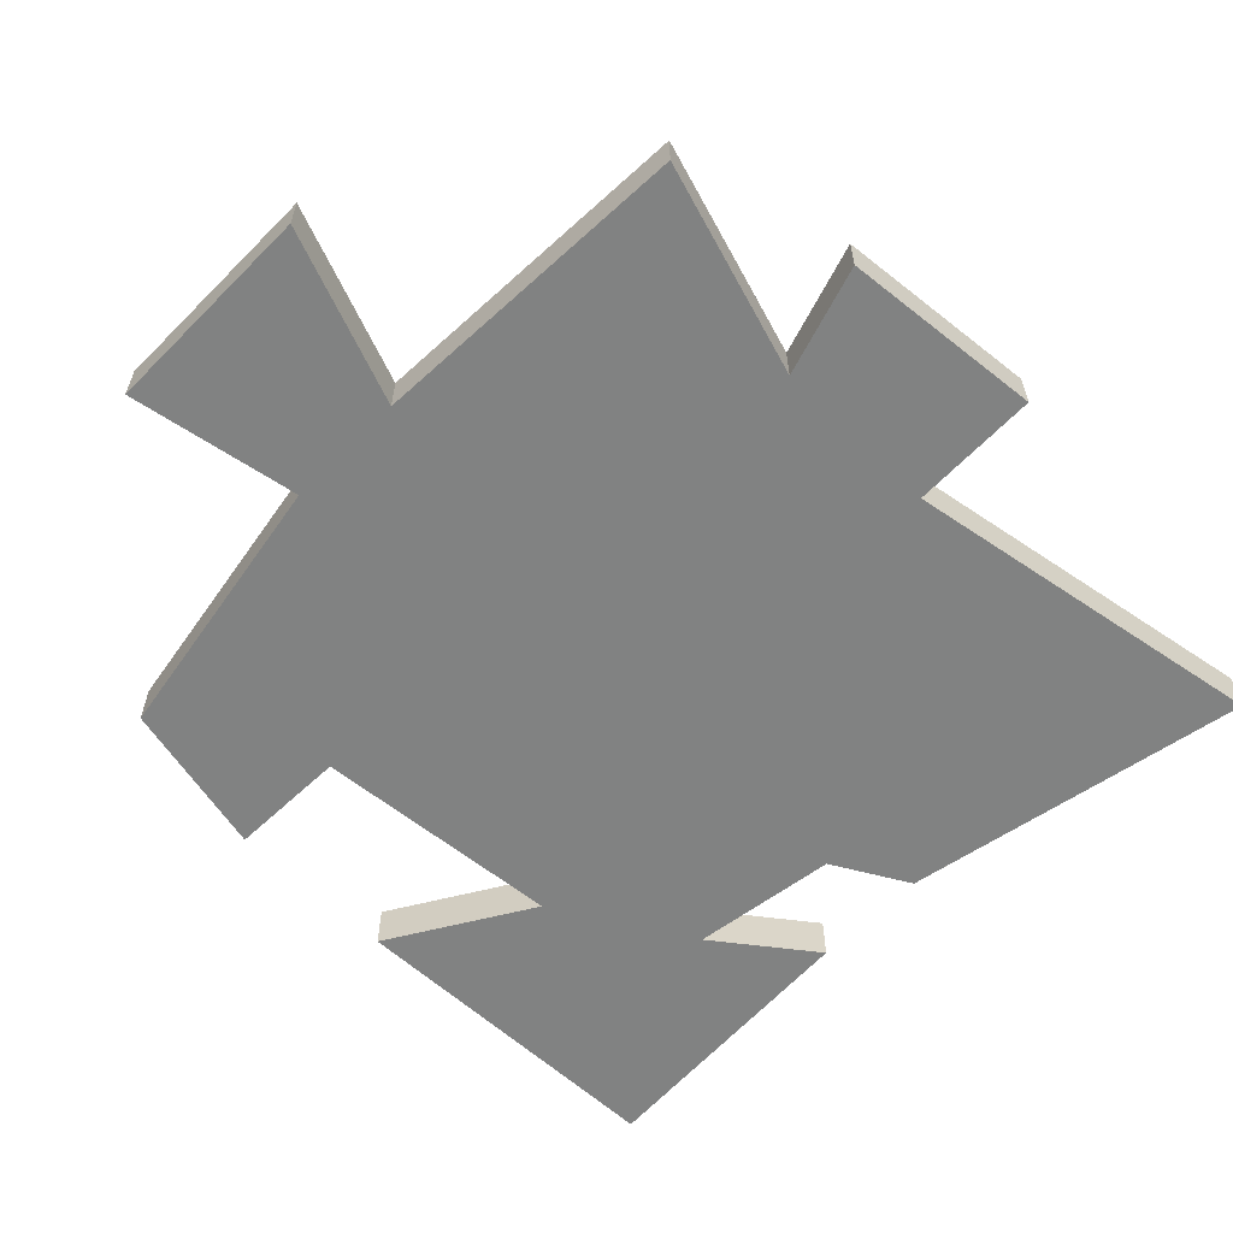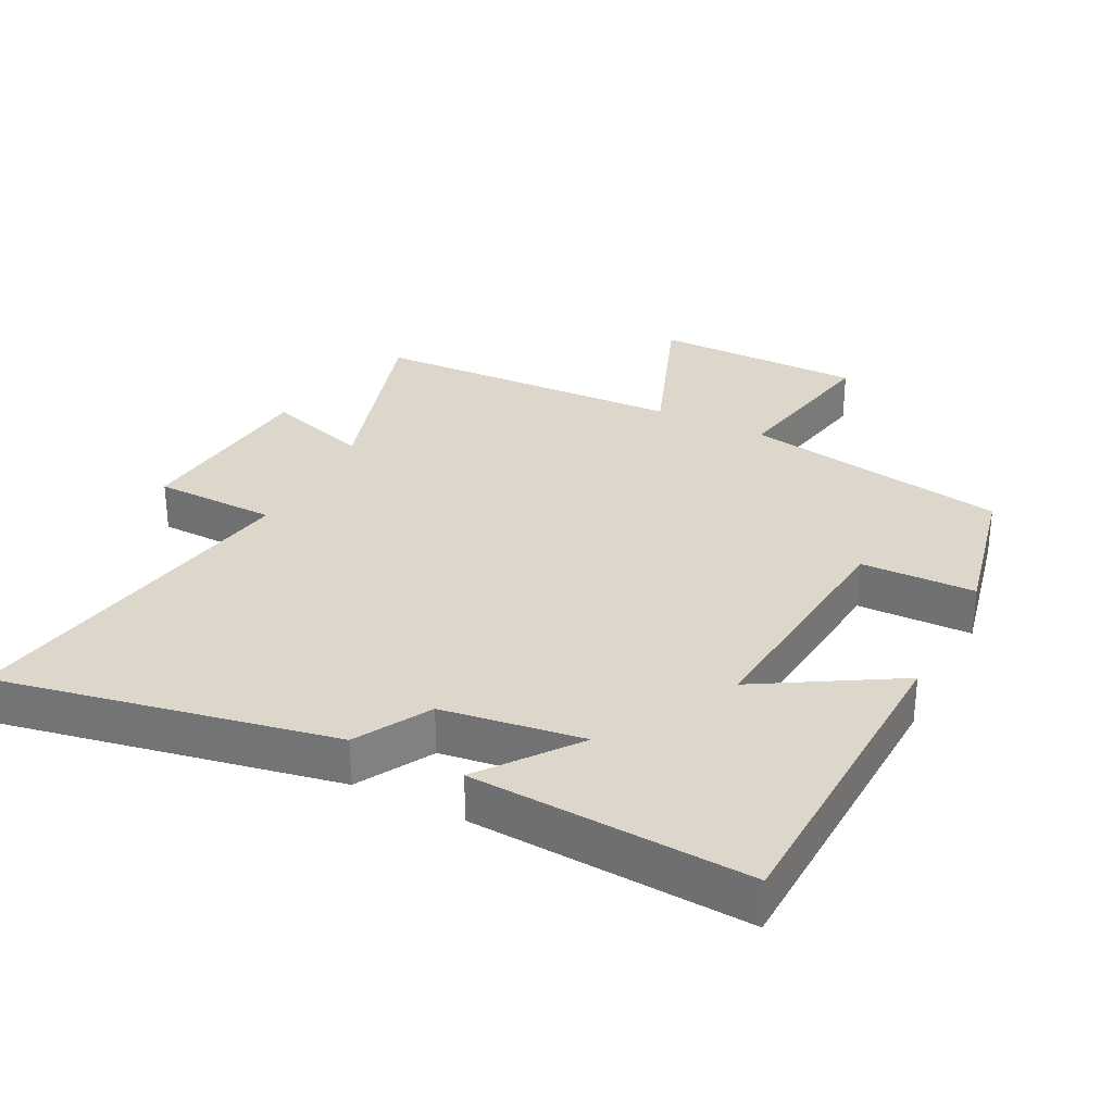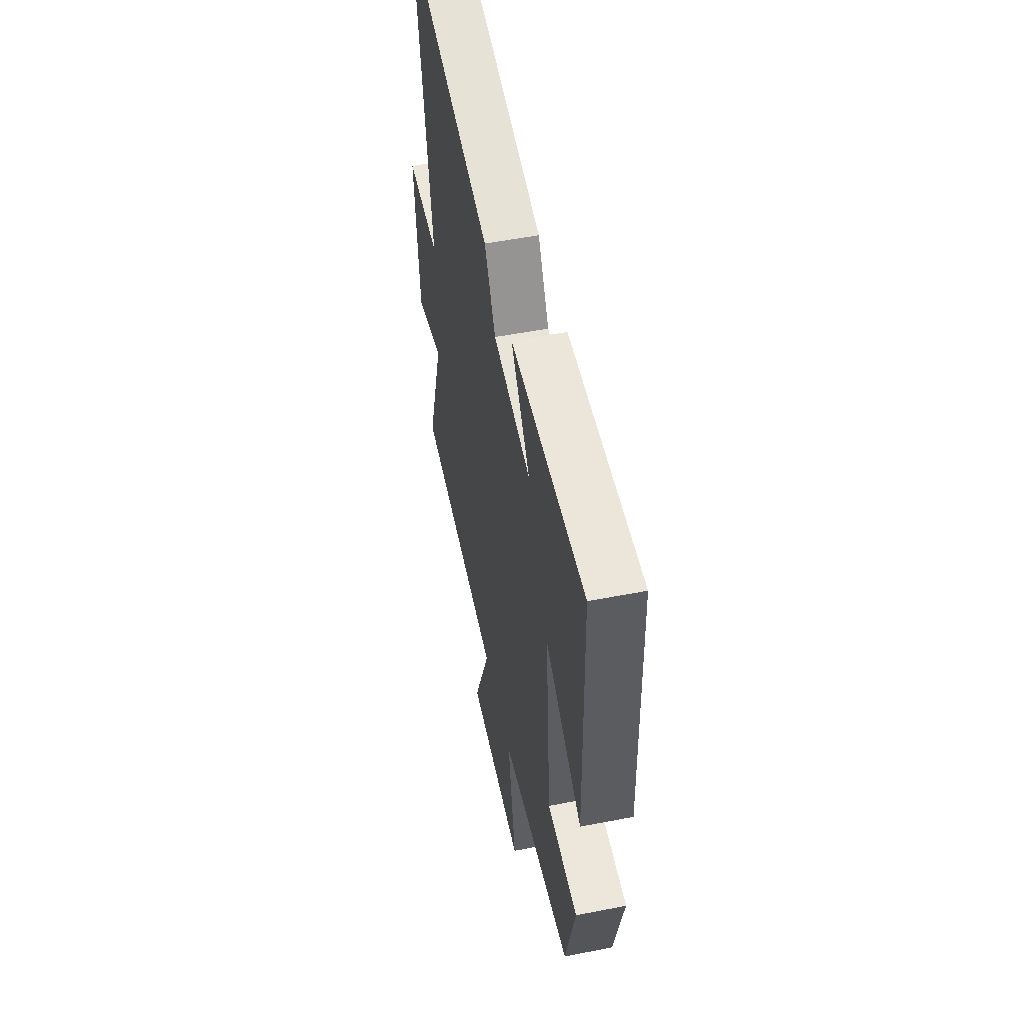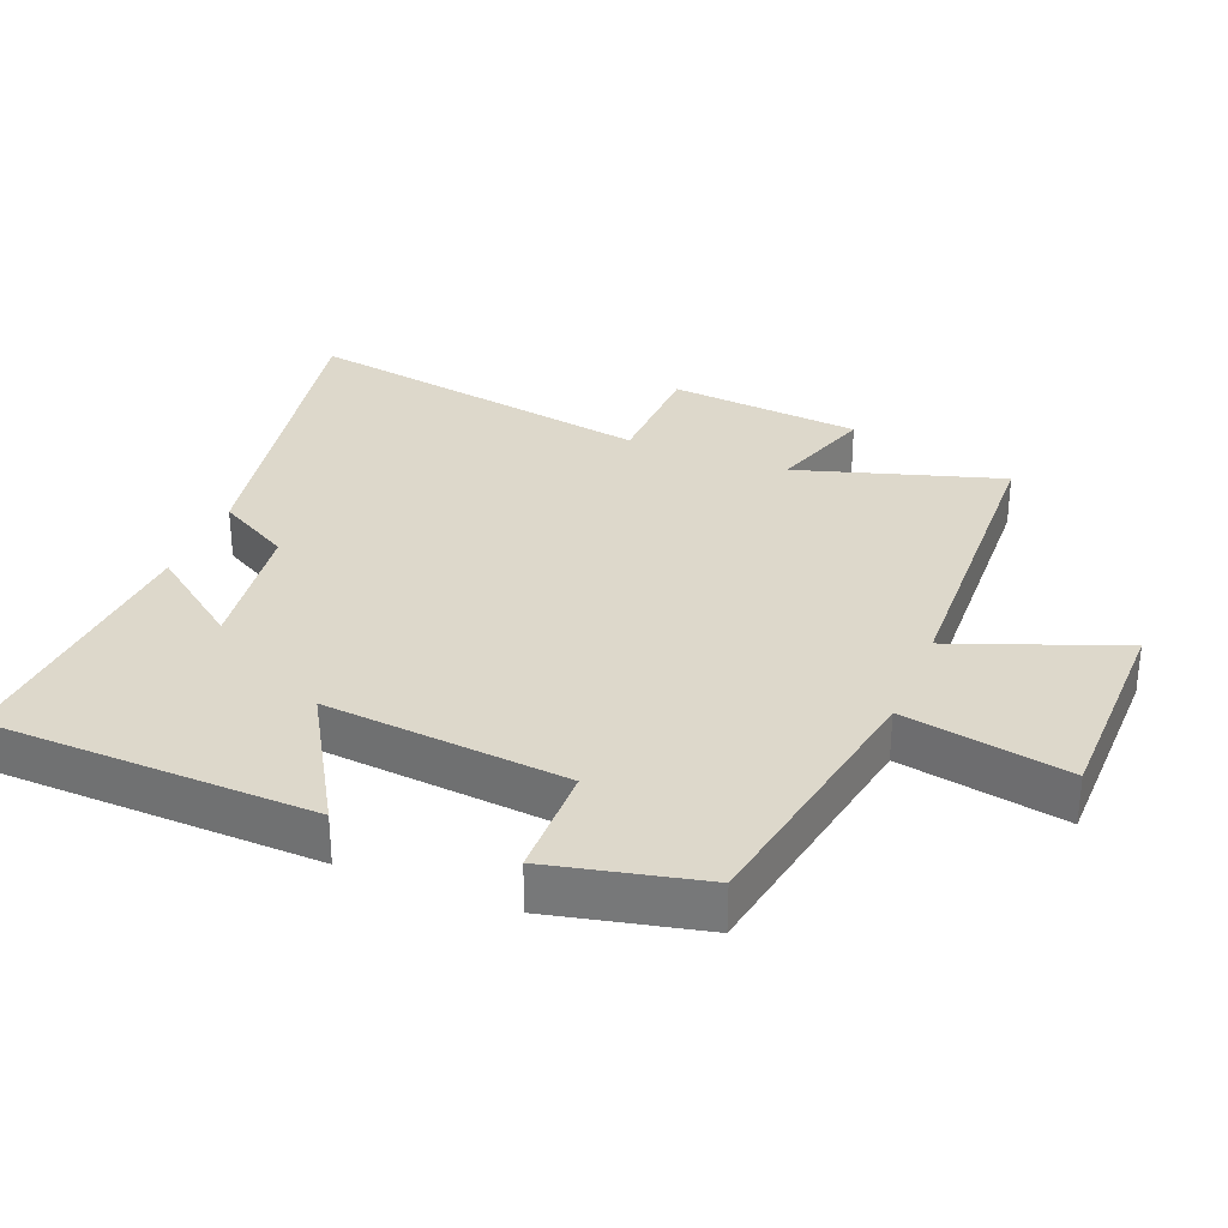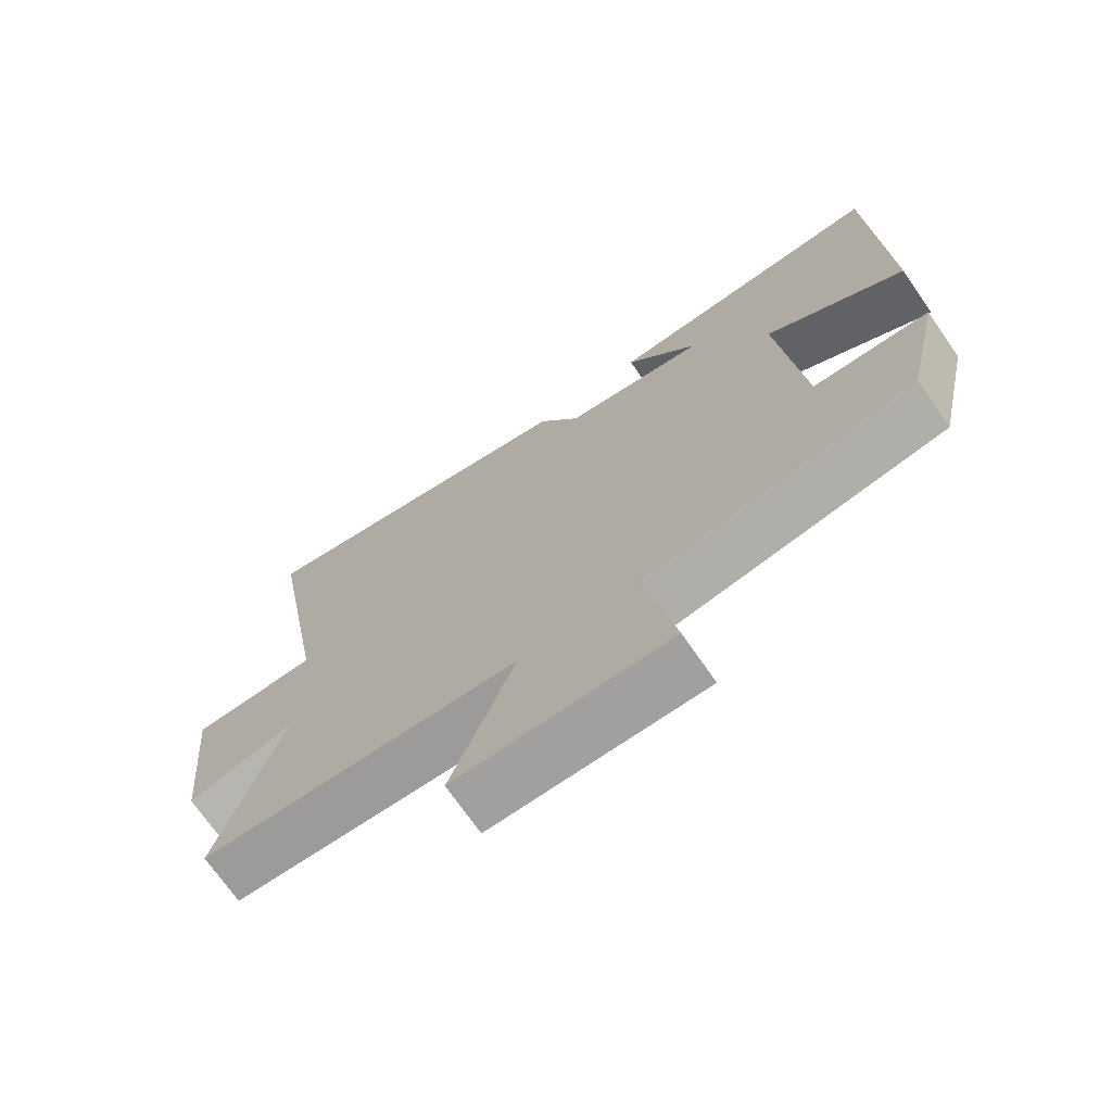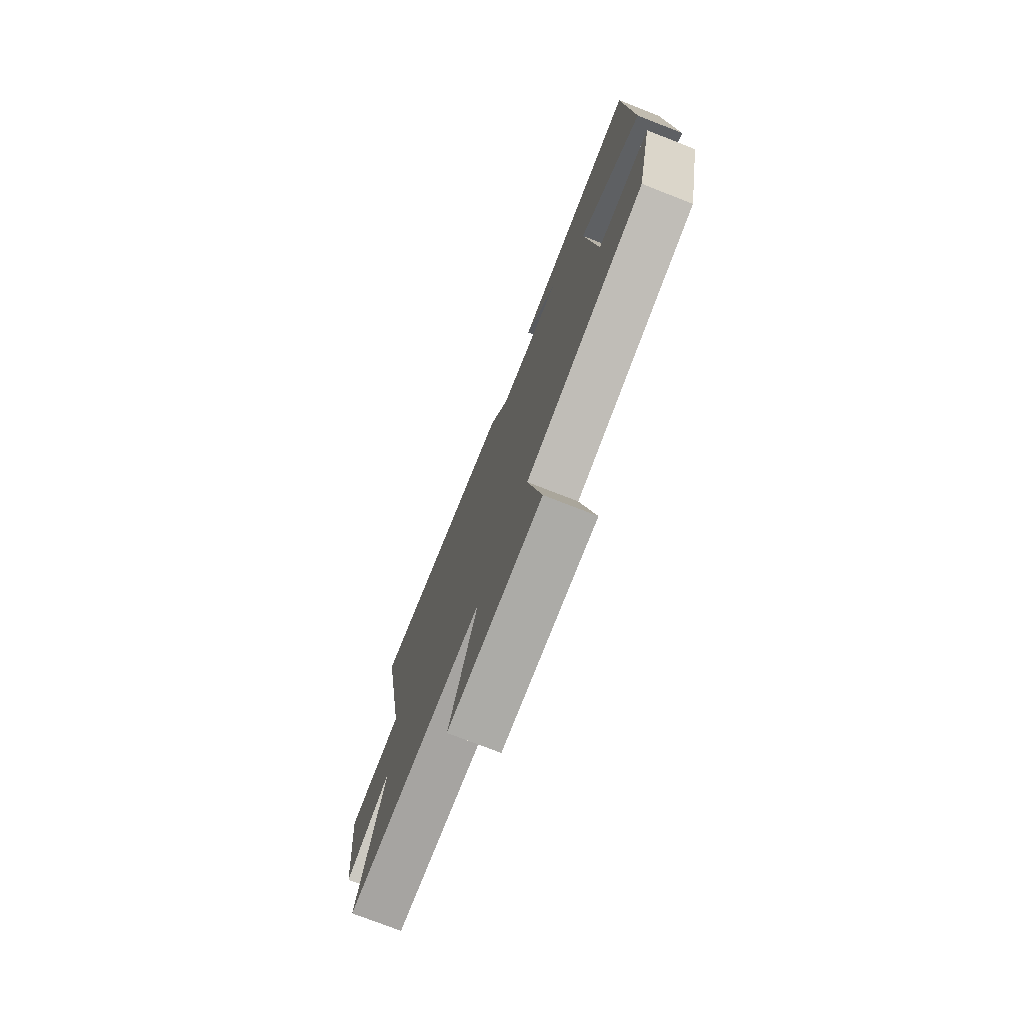
<metadata>
{"format":"obj","ext":"obj","renderer":"f3d","projection":"perspective","resolution":1024,"background":"white","views":[{"elev":-60.6,"azim":-134.6,"up":"+Y"},{"elev":30.8,"azim":27.0,"up":"+Y"},{"elev":53.2,"azim":78.2,"up":"+Z"},{"elev":31.1,"azim":112.0,"up":"+Y"},{"elev":-71.5,"azim":34.7,"up":"+Z"},{"elev":-75.9,"azim":68.7,"up":"+Z"}]}
</metadata>
<code>
v -0.592 0.07 0.597
v -0.093 0.07 0.5
v -0.031 0.07 0.39
v 0.179 0.07 0.36
v 0.073 0.07 0.5
v 0.485 0.07 0.523
v 0.5 0.07 0.039
v 0.295 0.07 0.161
v 0.329 0.07 -0.201
v 0.5 0.07 -0.205
v 0.449 0.07 -0.431
v 0.051 0.07 -0.5
v 0.097 0.07 -0.746
v -0.217 0.07 -0.748
v -0.123 0.07 -0.5
v -0.593 0.07 -0.48
v -0.5 0.07 -0.177
v -0.656 0.07 -0.227
v -0.684 0.07 0.061
v -0.5 0.07 0.065
v -0.592 0 0.597
v -0.093 0 0.5
v -0.031 0 0.39
v 0.179 0 0.36
v 0.073 0 0.5
v 0.485 0 0.523
v 0.5 0 0.039
v 0.295 0 0.161
v 0.329 0 -0.201
v 0.5 0 -0.205
v 0.449 0 -0.431
v 0.051 0 -0.5
v 0.097 0 -0.746
v -0.217 0 -0.748
v -0.123 0 -0.5
v -0.593 0 -0.48
v -0.5 0 -0.177
v -0.656 0 -0.227
v -0.684 0 0.061
v -0.5 0 0.065
f 17 18 19 20
f 15 16 17
f 15 17 20
f 12 13 14 15
f 9 10 11 12
f 8 9 12 15
f 6 7 8
f 4 5 6
f 4 6 8 15
f 20 1 2 3
f 3 4 15 20
f 40 39 38 37
f 37 36 35
f 40 37 35
f 35 34 33 32
f 32 31 30 29
f 35 32 29 28
f 28 27 26
f 26 25 24
f 35 28 26 24
f 23 22 21 40
f 40 35 24 23
f 1 21 22 2
f 2 22 23 3
f 3 23 24 4
f 4 24 25 5
f 5 25 26 6
f 6 26 27 7
f 7 27 28 8
f 8 28 29 9
f 9 29 30 10
f 10 30 31 11
f 11 31 32 12
f 12 32 33 13
f 13 33 34 14
f 14 34 35 15
f 15 35 36 16
f 16 36 37 17
f 17 37 38 18
f 18 38 39 19
f 19 39 40 20
f 20 40 21 1

</code>
